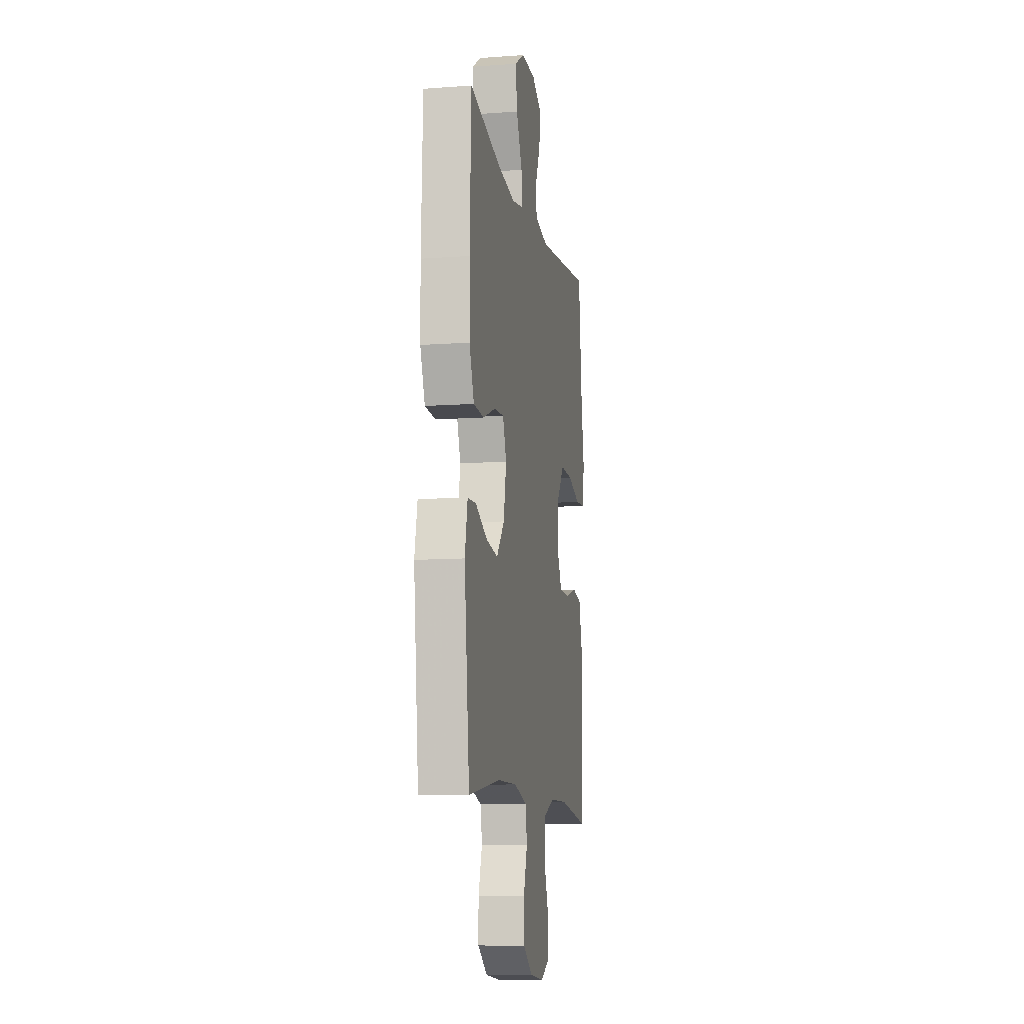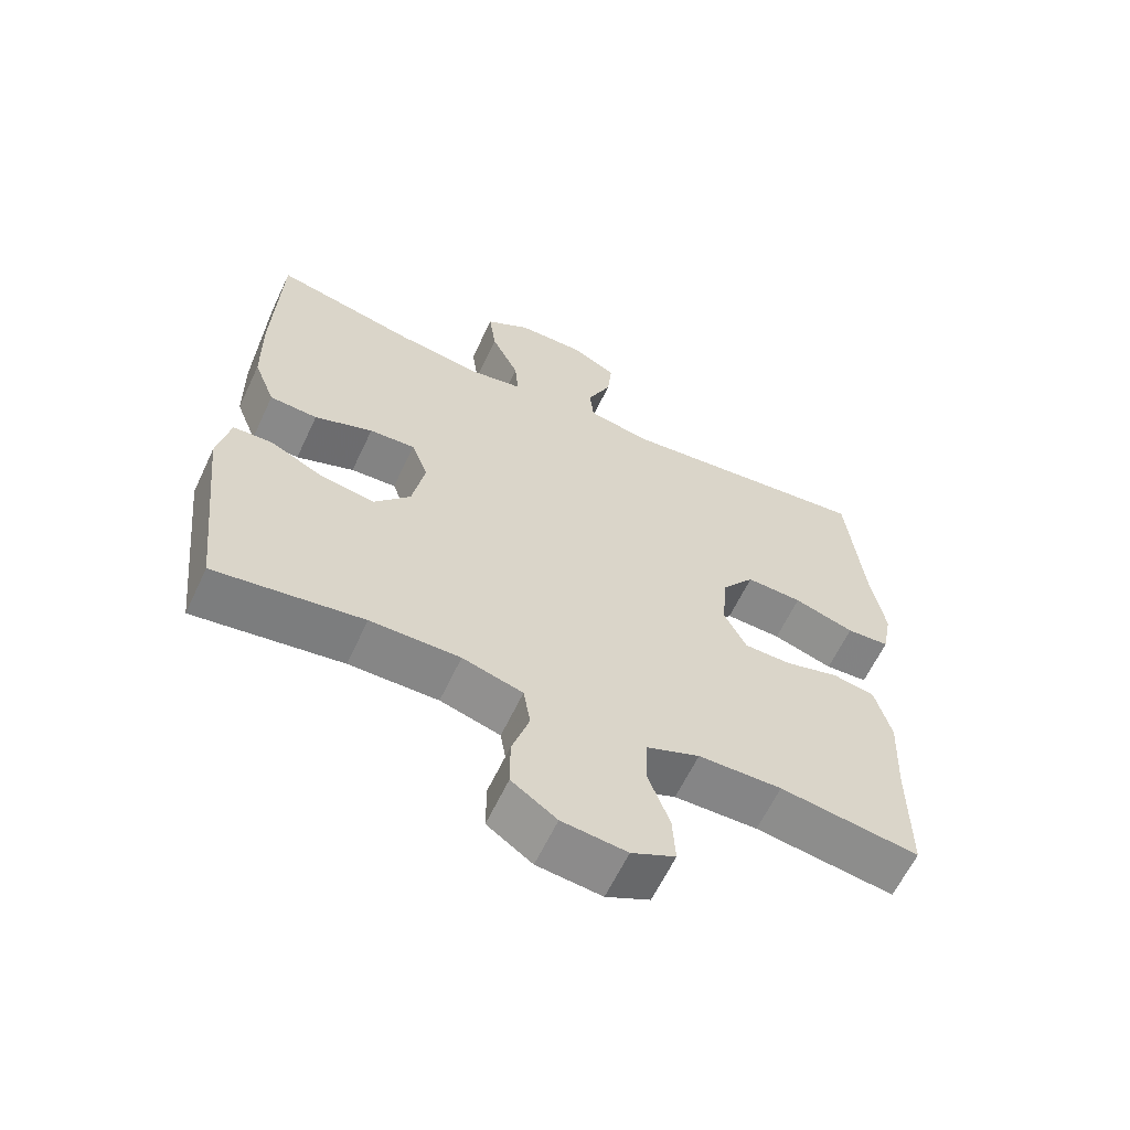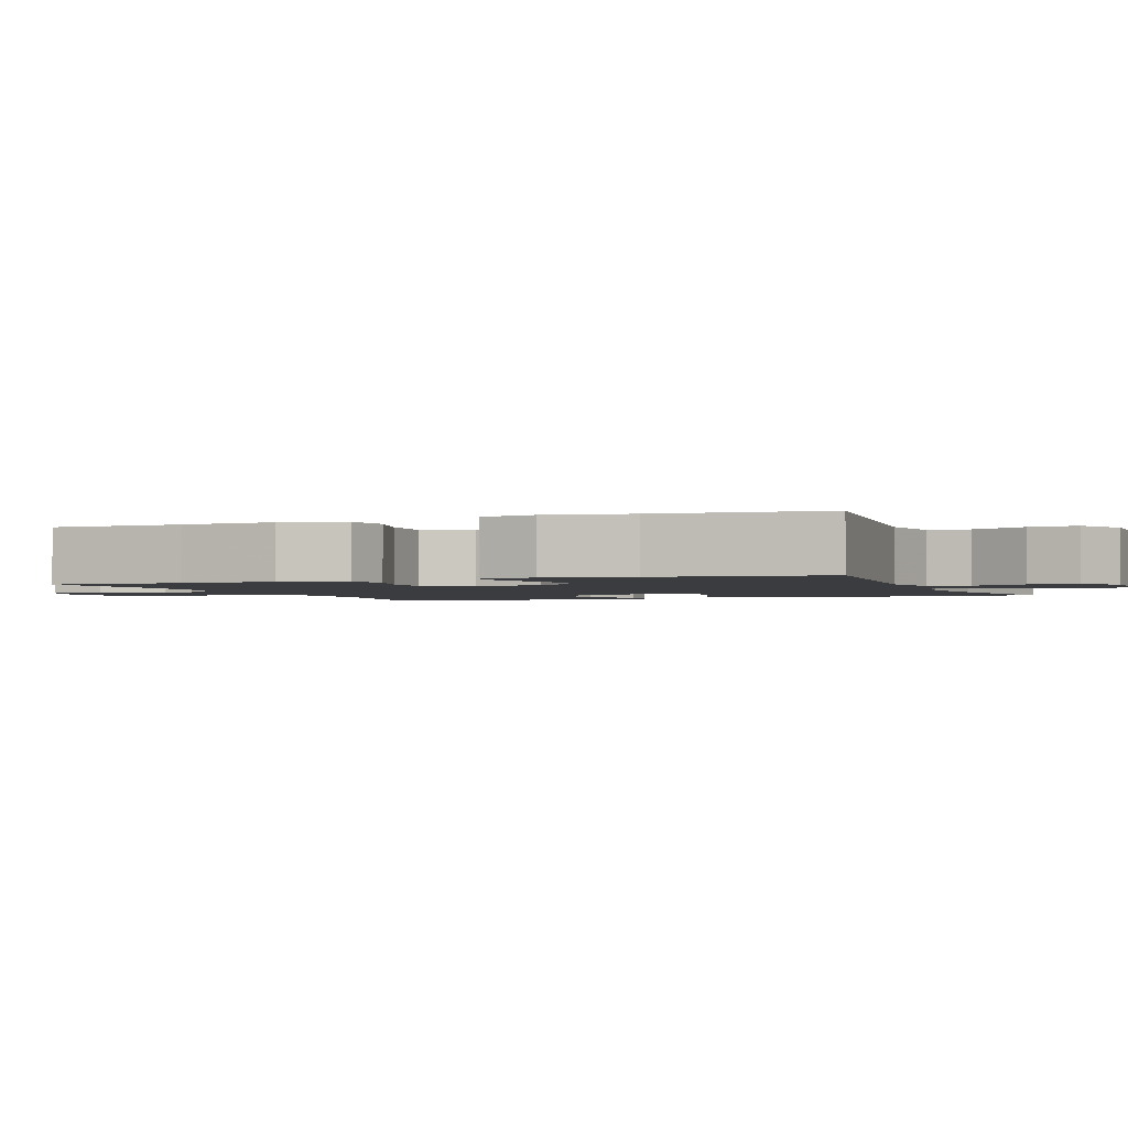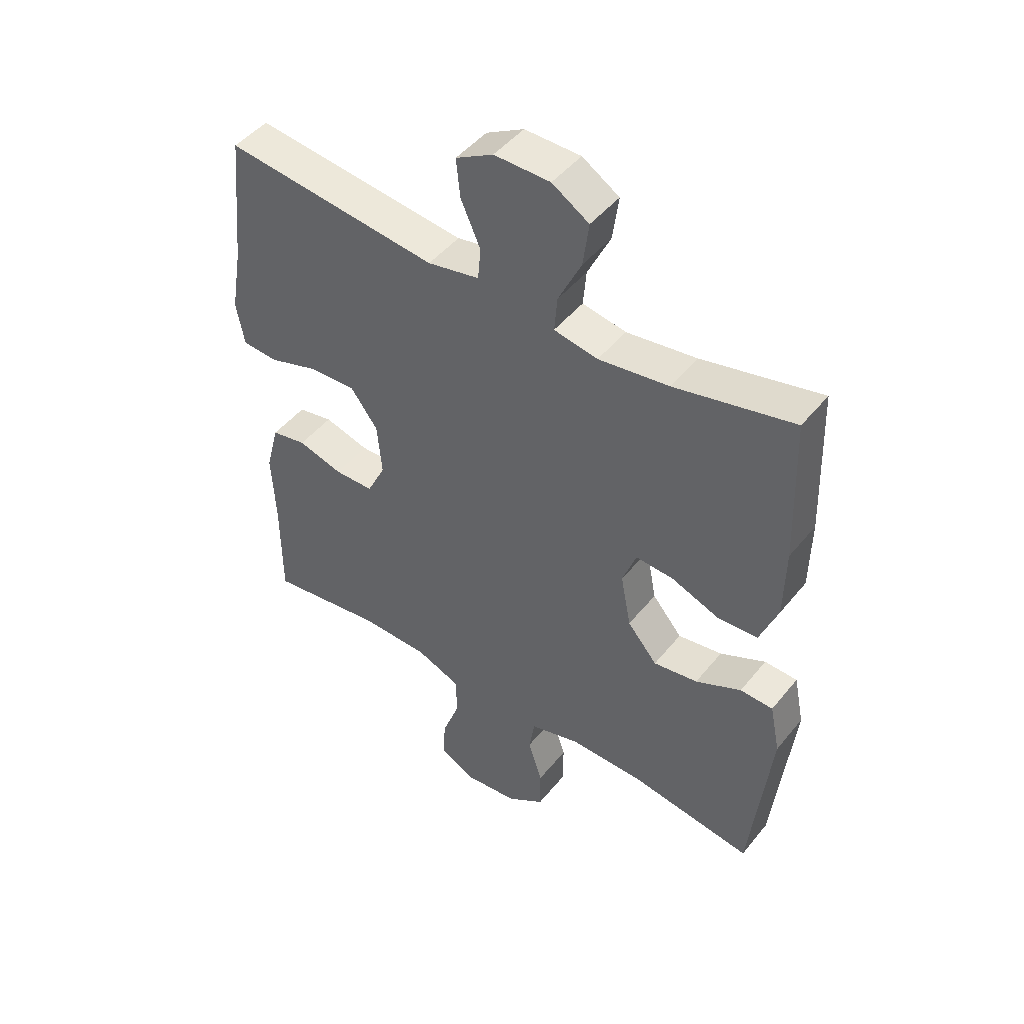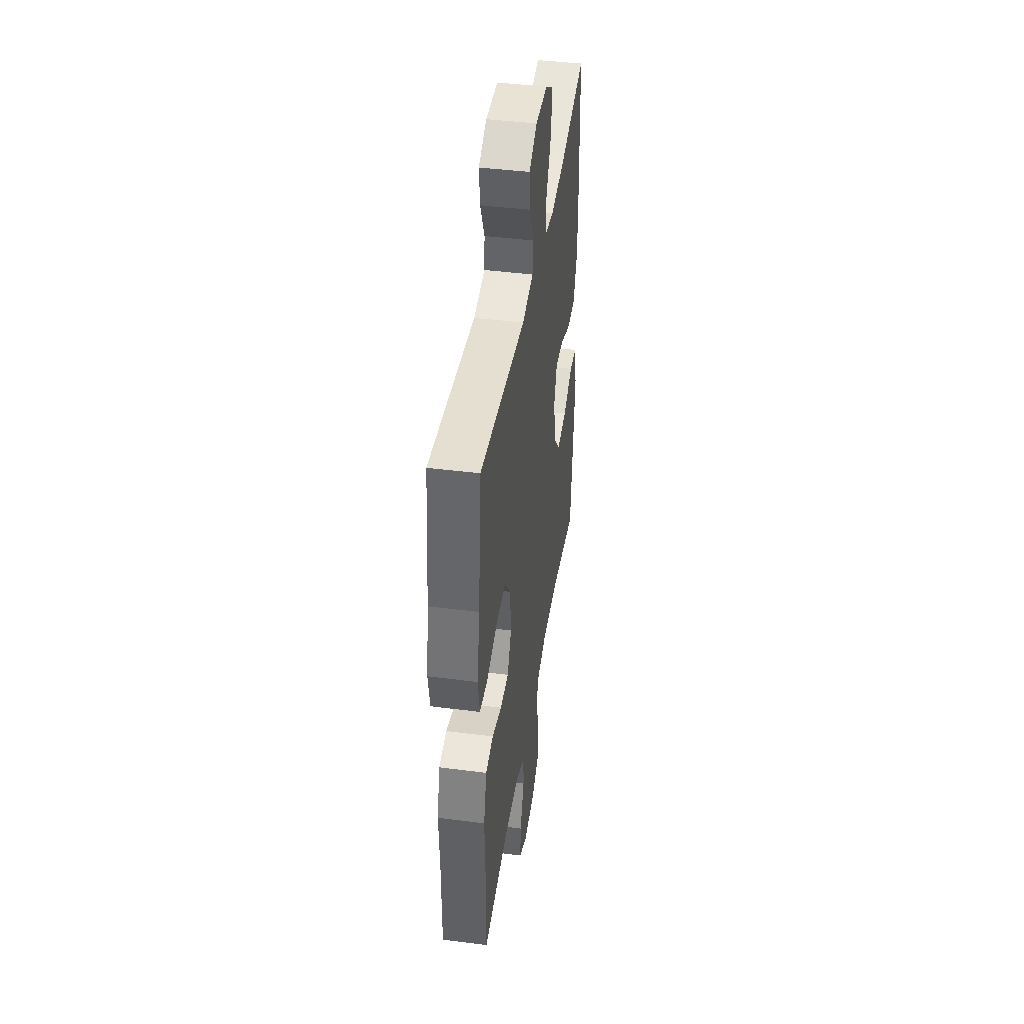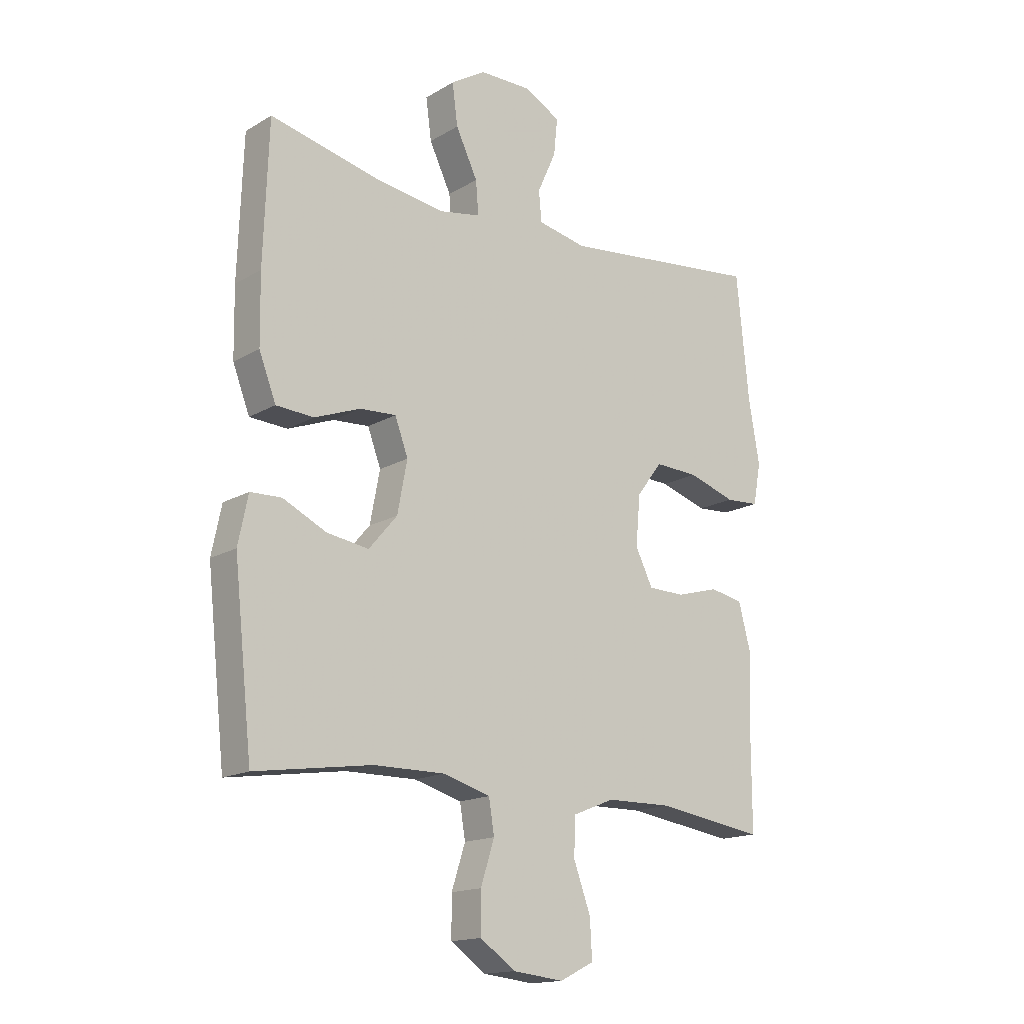
<metadata>
{"format":"obj","ext":"obj","renderer":"f3d","projection":"perspective","resolution":1024,"background":"white","views":[{"elev":-10.3,"azim":100.5,"up":"+Z"},{"elev":-62.2,"azim":154.8,"up":"+Z"},{"elev":-2.0,"azim":-68.4,"up":"+Y"},{"elev":47.1,"azim":36.8,"up":"+Z"},{"elev":42.7,"azim":-81.3,"up":"+Z"},{"elev":-16.1,"azim":140.1,"up":"+Z"}]}
</metadata>
<code>
v 0.5 0.07 0.5
v 0.509 0.07 0.246
v 0.507 0.07 0.122
v 0.476 0.07 0.042
v 0.407 0.07 0.038
v 0.323 0.07 0.07
v 0.257 0.07 0.074
v 0.233 0.07 0.009
v 0.251 0.07 -0.085
v 0.303 0.07 -0.146
v 0.38 0.07 -0.134
v 0.459 0.07 -0.096
v 0.516 0.07 -0.098
v 0.534 0.07 -0.185
v 0.5 0.07 -0.5
v 0.286 0.07 -0.468
v 0.157 0.07 -0.467
v 0.07 0.07 -0.492
v 0.06 0.07 -0.553
v 0.085 0.07 -0.631
v 0.085 0.07 -0.704
v 0.02 0.07 -0.749
v -0.073 0.07 -0.759
v -0.136 0.07 -0.728
v -0.132 0.07 -0.658
v -0.101 0.07 -0.573
v -0.103 0.07 -0.504
v -0.18 0.07 -0.473
v -0.3 0.07 -0.471
v -0.5 0.07 -0.5
v -0.5 0.07 -0.32
v -0.506 0.07 -0.191
v -0.483 0.07 -0.103
v -0.422 0.07 -0.091
v -0.344 0.07 -0.113
v -0.276 0.07 -0.112
v -0.244 0.07 -0.047
v -0.252 0.07 0.044
v -0.299 0.07 0.107
v -0.38 0.07 0.104
v -0.467 0.07 0.076
v -0.529 0.07 0.08
v -0.543 0.07 0.156
v -0.523 0.07 0.272
v -0.5 0.07 0.5
v -0.129 0.07 0.458
v -0.039 0.07 0.476
v -0.034 0.07 0.532
v -0.068 0.07 0.608
v -0.075 0.07 0.675
v -0.01 0.07 0.711
v 0.087 0.07 0.71
v 0.151 0.07 0.67
v 0.141 0.07 0.594
v 0.101 0.07 0.511
v 0.096 0.07 0.45
v 0.172 0.07 0.436
v 0.294 0.07 0.453
v 0.5 0 0.5
v 0.509 0 0.246
v 0.507 0 0.122
v 0.476 0 0.042
v 0.407 0 0.038
v 0.323 0 0.07
v 0.257 0 0.074
v 0.233 0 0.009
v 0.251 0 -0.085
v 0.303 0 -0.146
v 0.38 0 -0.134
v 0.459 0 -0.096
v 0.516 0 -0.098
v 0.534 0 -0.185
v 0.5 0 -0.5
v 0.286 0 -0.468
v 0.157 0 -0.467
v 0.07 0 -0.492
v 0.06 0 -0.553
v 0.085 0 -0.631
v 0.085 0 -0.704
v 0.02 0 -0.749
v -0.073 0 -0.759
v -0.136 0 -0.728
v -0.132 0 -0.658
v -0.101 0 -0.573
v -0.103 0 -0.504
v -0.18 0 -0.473
v -0.3 0 -0.471
v -0.5 0 -0.5
v -0.5 0 -0.32
v -0.506 0 -0.191
v -0.483 0 -0.103
v -0.422 0 -0.091
v -0.344 0 -0.113
v -0.276 0 -0.112
v -0.244 0 -0.047
v -0.252 0 0.044
v -0.299 0 0.107
v -0.38 0 0.104
v -0.467 0 0.076
v -0.529 0 0.08
v -0.543 0 0.156
v -0.523 0 0.272
v -0.5 0 0.5
v -0.129 0 0.458
v -0.039 0 0.476
v -0.034 0 0.532
v -0.068 0 0.608
v -0.075 0 0.675
v -0.01 0 0.711
v 0.087 0 0.71
v 0.151 0 0.67
v 0.141 0 0.594
v 0.101 0 0.511
v 0.096 0 0.45
v 0.172 0 0.436
v 0.294 0 0.453
f 53 54 55
f 52 53 55
f 51 52 55
f 50 51 55
f 49 50 55
f 48 49 55
f 47 48 55 56
f 46 47 56
f 44 45 46
f 46 56 57
f 44 46 57
f 43 44 57
f 42 43 57
f 41 42 57
f 40 41 57
f 33 34 35
f 32 33 35
f 31 32 35
f 31 35 36
f 30 31 36
f 29 30 36
f 28 29 36 37
f 24 25 26
f 23 24 26
f 22 23 26
f 21 22 26
f 20 21 26
f 19 20 26
f 18 19 26 27
f 28 37 38
f 27 28 38
f 18 27 38
f 17 18 38
f 14 15 16
f 13 14 16
f 12 13 16
f 11 12 16
f 4 5 6
f 3 4 6
f 2 3 6
f 1 2 6
f 58 1 6
f 58 6 7
f 39 40 57 58
f 39 58 7 8
f 38 39 8 9
f 17 38 9 10
f 10 11 16 17
f 113 112 111
f 113 111 110
f 113 110 109
f 113 109 108
f 113 108 107
f 113 107 106
f 114 113 106 105
f 114 105 104
f 104 103 102
f 115 114 104
f 115 104 102
f 115 102 101
f 115 101 100
f 115 100 99
f 115 99 98
f 93 92 91
f 93 91 90
f 93 90 89
f 94 93 89
f 94 89 88
f 94 88 87
f 95 94 87 86
f 84 83 82
f 84 82 81
f 84 81 80
f 84 80 79
f 84 79 78
f 84 78 77
f 85 84 77 76
f 96 95 86
f 96 86 85
f 96 85 76
f 96 76 75
f 74 73 72
f 74 72 71
f 74 71 70
f 74 70 69
f 64 63 62
f 64 62 61
f 64 61 60
f 64 60 59
f 64 59 116
f 65 64 116
f 116 115 98 97
f 66 65 116 97
f 67 66 97 96
f 68 67 96 75
f 75 74 69 68
f 1 59 60 2
f 2 60 61 3
f 3 61 62 4
f 4 62 63 5
f 5 63 64 6
f 6 64 65 7
f 7 65 66 8
f 8 66 67 9
f 9 67 68 10
f 10 68 69 11
f 11 69 70 12
f 12 70 71 13
f 13 71 72 14
f 14 72 73 15
f 15 73 74 16
f 16 74 75 17
f 17 75 76 18
f 18 76 77 19
f 19 77 78 20
f 20 78 79 21
f 21 79 80 22
f 22 80 81 23
f 23 81 82 24
f 24 82 83 25
f 25 83 84 26
f 26 84 85 27
f 27 85 86 28
f 28 86 87 29
f 29 87 88 30
f 30 88 89 31
f 31 89 90 32
f 32 90 91 33
f 33 91 92 34
f 34 92 93 35
f 35 93 94 36
f 36 94 95 37
f 37 95 96 38
f 38 96 97 39
f 39 97 98 40
f 40 98 99 41
f 41 99 100 42
f 42 100 101 43
f 43 101 102 44
f 44 102 103 45
f 45 103 104 46
f 46 104 105 47
f 47 105 106 48
f 48 106 107 49
f 49 107 108 50
f 50 108 109 51
f 51 109 110 52
f 52 110 111 53
f 53 111 112 54
f 54 112 113 55
f 55 113 114 56
f 56 114 115 57
f 57 115 116 58
f 58 116 59 1

</code>
